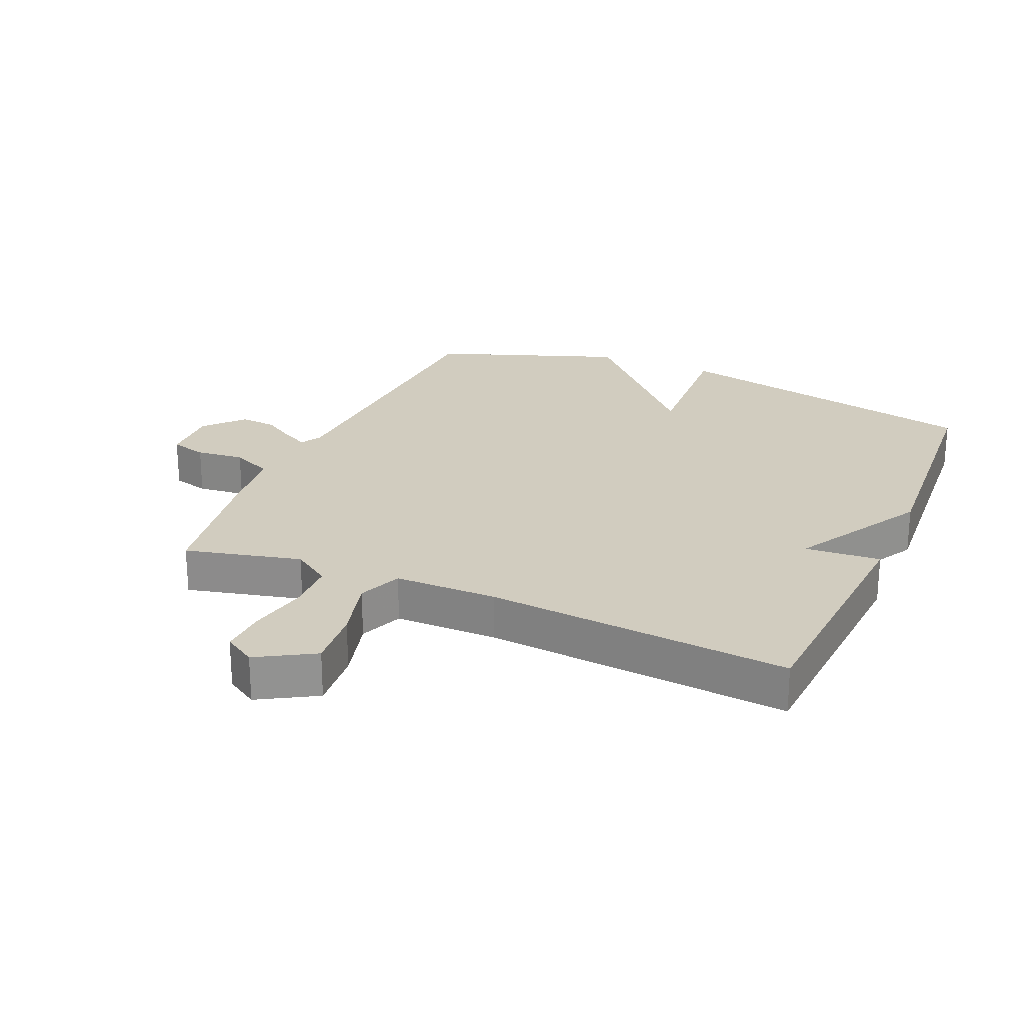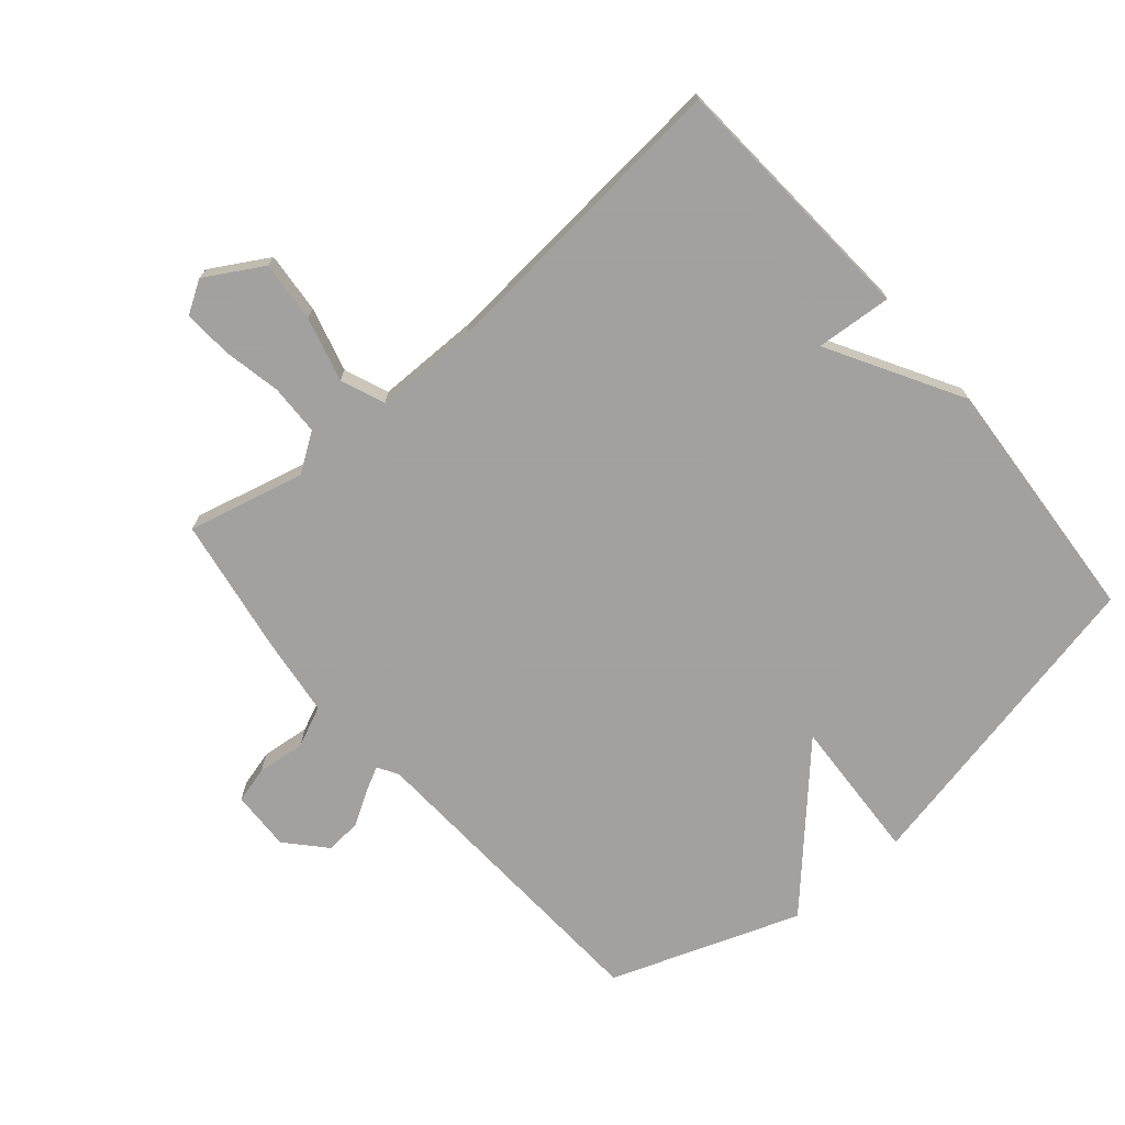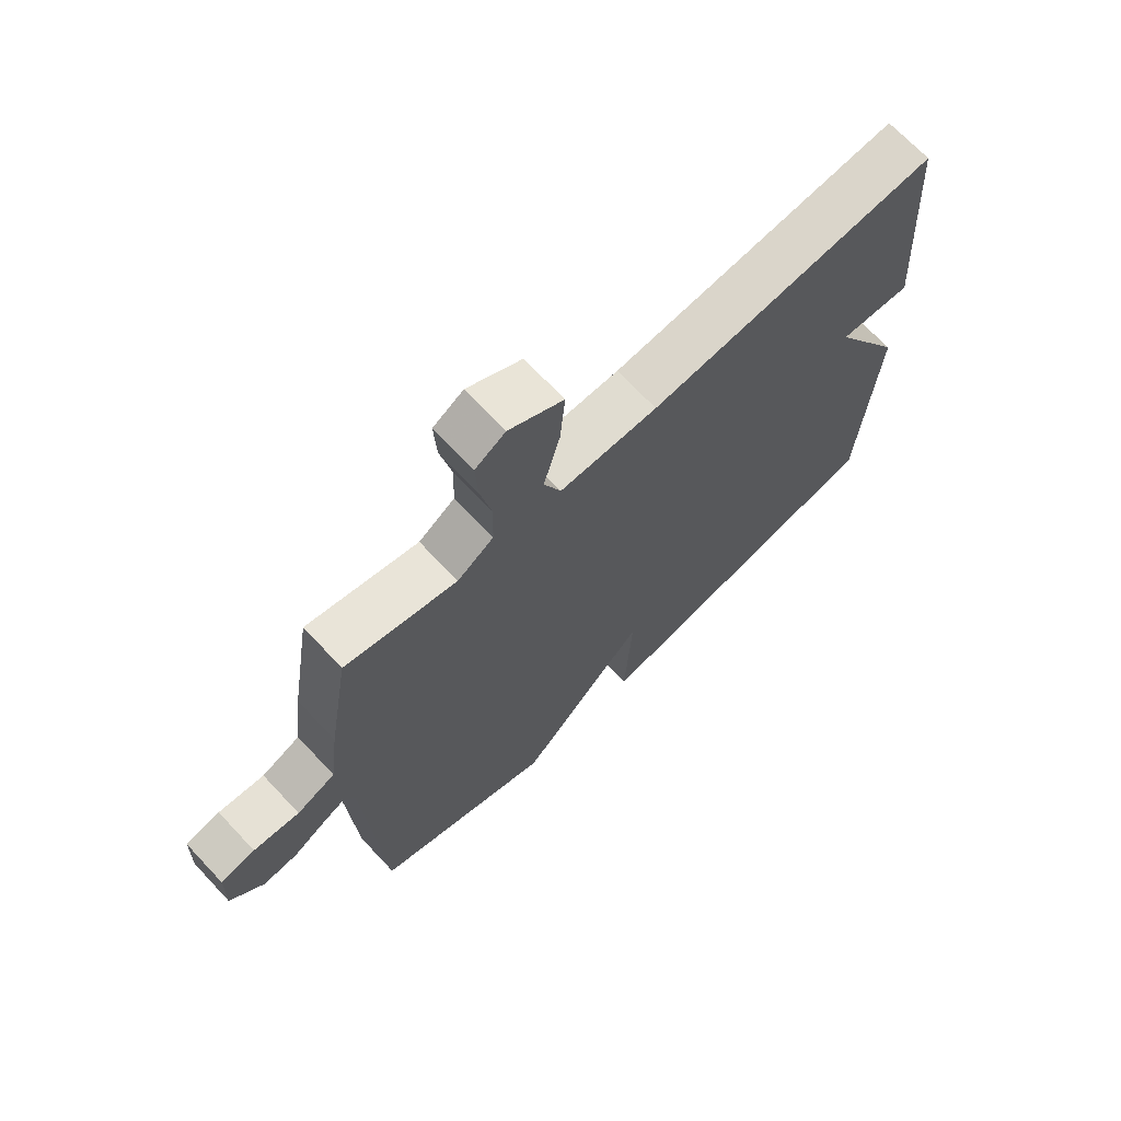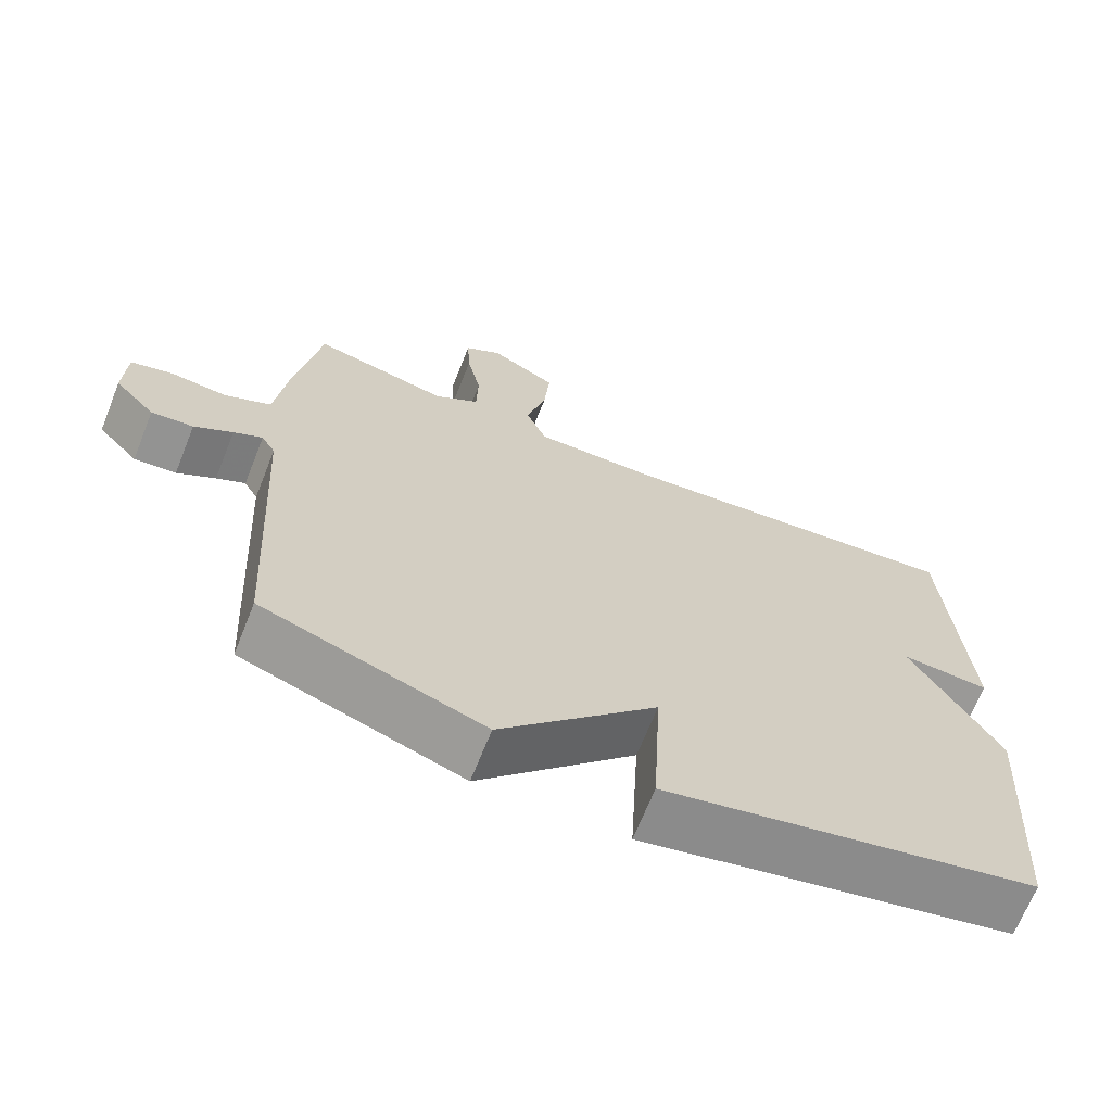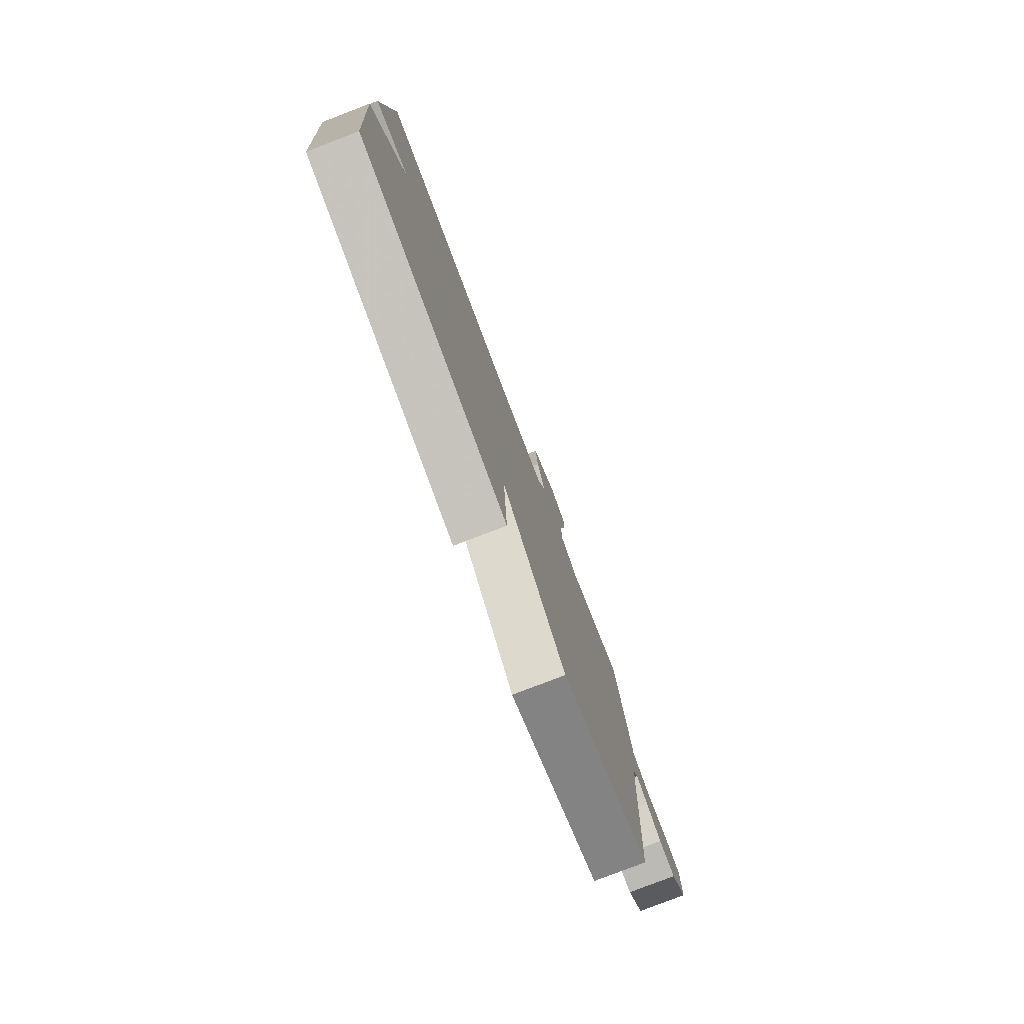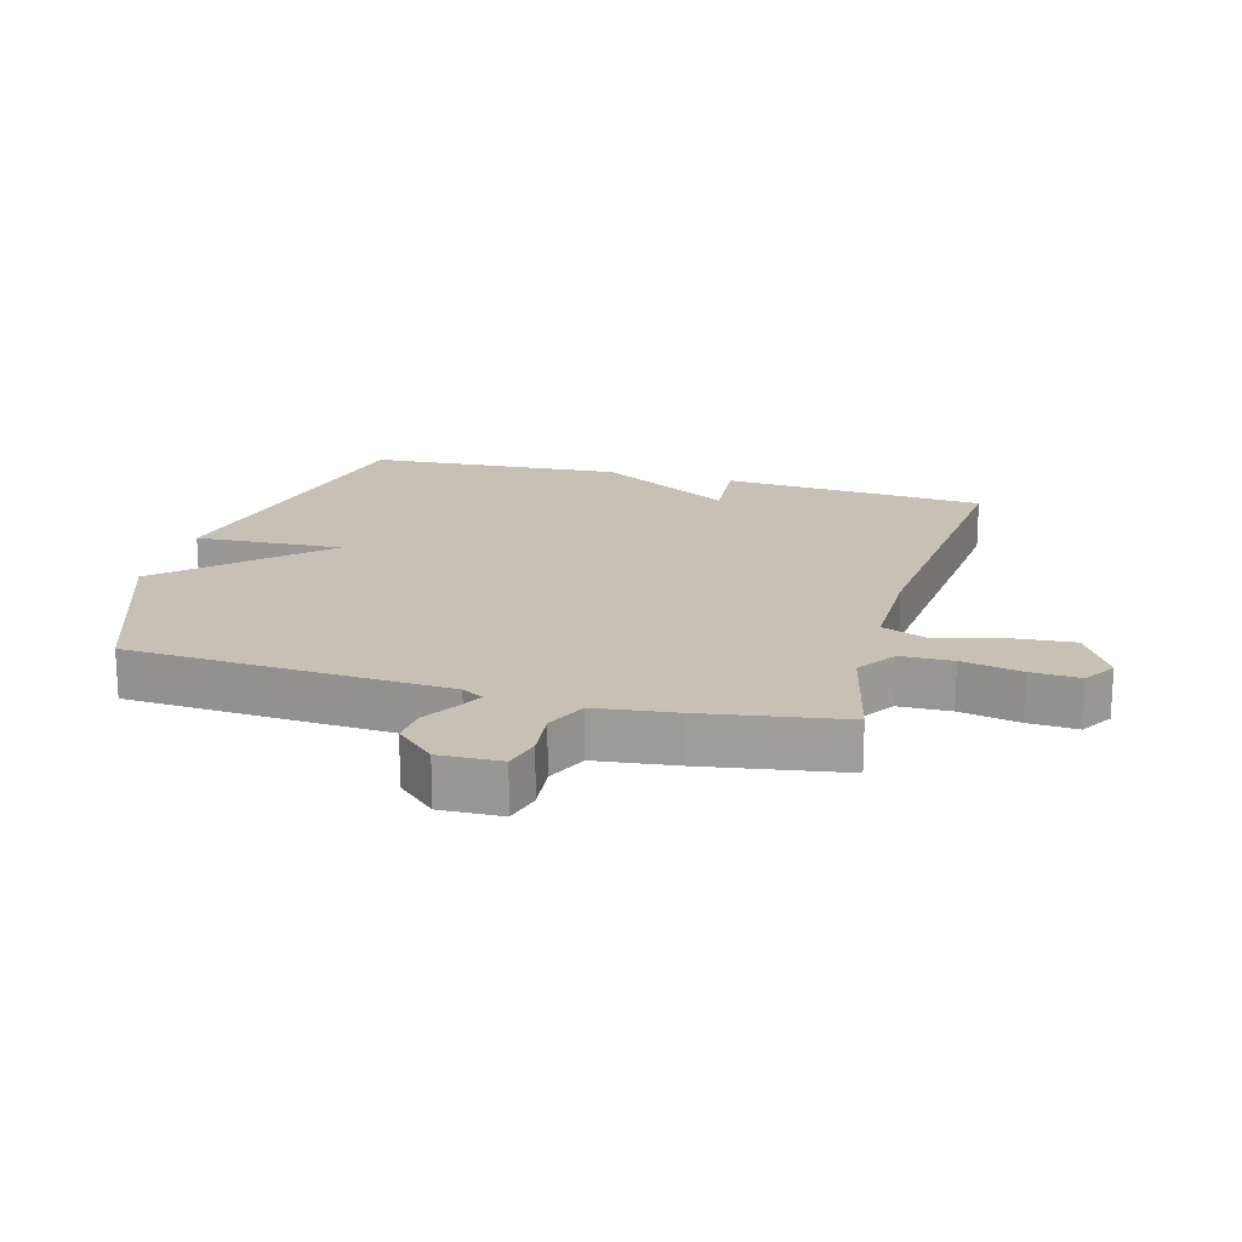
<metadata>
{"format":"obj","ext":"obj","renderer":"f3d","projection":"perspective","resolution":1024,"background":"white","views":[{"elev":24.2,"azim":23.3,"up":"+Y"},{"elev":-72.3,"azim":40.4,"up":"+Y"},{"elev":69.5,"azim":-43.2,"up":"+Z"},{"elev":-68.1,"azim":-21.8,"up":"+Z"},{"elev":-79.3,"azim":111.0,"up":"+Z"},{"elev":18.5,"azim":-74.6,"up":"+Y"}]}
</metadata>
<code>
v 0.5 0.07 -0.5
v -0.003 0.07 -0.607
v 0.009 0.07 -0.38
v -0.203 0.07 -0.607
v -0.5 0.07 -0.5
v -0.528 0.07 -0.008
v -0.547 0.07 0.025
v -0.586 0.07 0.005
v -0.638 0.07 -0.027
v -0.695 0.07 -0.032
v -0.75 0.07 0.028
v -0.747 0.07 0.123
v -0.69 0.07 0.138
v -0.614 0.07 0.13
v -0.55 0.07 0.159
v -0.535 0.07 0.283
v -0.5 0.07 0.5
v -0.316 0.07 0.456
v -0.256 0.07 0.497
v -0.254 0.07 0.577
v -0.273 0.07 0.669
v -0.277 0.07 0.745
v -0.227 0.07 0.776
v -0.137 0.07 0.724
v -0.145 0.07 0.628
v -0.172 0.07 0.526
v -0.144 0.07 0.457
v 0.019 0.07 0.457
v 0.5 0.07 0.5
v 0.527 0.07 0.093
v 0.407 0.07 0.102
v 0.527 0.07 -0.107
v 0.5 0 -0.5
v -0.003 0 -0.607
v 0.009 0 -0.38
v -0.203 0 -0.607
v -0.5 0 -0.5
v -0.528 0 -0.008
v -0.547 0 0.025
v -0.586 0 0.005
v -0.638 0 -0.027
v -0.695 0 -0.032
v -0.75 0 0.028
v -0.747 0 0.123
v -0.69 0 0.138
v -0.614 0 0.13
v -0.55 0 0.159
v -0.535 0 0.283
v -0.5 0 0.5
v -0.316 0 0.456
v -0.256 0 0.497
v -0.254 0 0.577
v -0.273 0 0.669
v -0.277 0 0.745
v -0.227 0 0.776
v -0.137 0 0.724
v -0.145 0 0.628
v -0.172 0 0.526
v -0.144 0 0.457
v 0.019 0 0.457
v 0.5 0 0.5
v 0.527 0 0.093
v 0.407 0 0.102
v 0.527 0 -0.107
f 1 2 3
f 32 1 3
f 31 32 3
f 28 29 30 31
f 4 5 6
f 3 4 6
f 31 3 6
f 28 31 6
f 27 28 6
f 26 27 6 7
f 24 25 26
f 23 24 26
f 22 23 26
f 21 22 26
f 20 21 26
f 19 20 26
f 26 7 8
f 19 26 8
f 18 19 8
f 15 16 17 18
f 8 9 10
f 18 8 10
f 15 18 10
f 14 15 10 11
f 11 12 13 14
f 35 34 33
f 35 33 64
f 35 64 63
f 63 62 61 60
f 38 37 36
f 38 36 35
f 38 35 63
f 38 63 60
f 38 60 59
f 39 38 59 58
f 58 57 56
f 58 56 55
f 58 55 54
f 58 54 53
f 58 53 52
f 58 52 51
f 40 39 58
f 40 58 51
f 40 51 50
f 50 49 48 47
f 42 41 40
f 42 40 50
f 42 50 47
f 43 42 47 46
f 46 45 44 43
f 1 33 34 2
f 2 34 35 3
f 3 35 36 4
f 4 36 37 5
f 5 37 38 6
f 6 38 39 7
f 7 39 40 8
f 8 40 41 9
f 9 41 42 10
f 10 42 43 11
f 11 43 44 12
f 12 44 45 13
f 13 45 46 14
f 14 46 47 15
f 15 47 48 16
f 16 48 49 17
f 17 49 50 18
f 18 50 51 19
f 19 51 52 20
f 20 52 53 21
f 21 53 54 22
f 22 54 55 23
f 23 55 56 24
f 24 56 57 25
f 25 57 58 26
f 26 58 59 27
f 27 59 60 28
f 28 60 61 29
f 29 61 62 30
f 30 62 63 31
f 31 63 64 32
f 32 64 33 1

</code>
